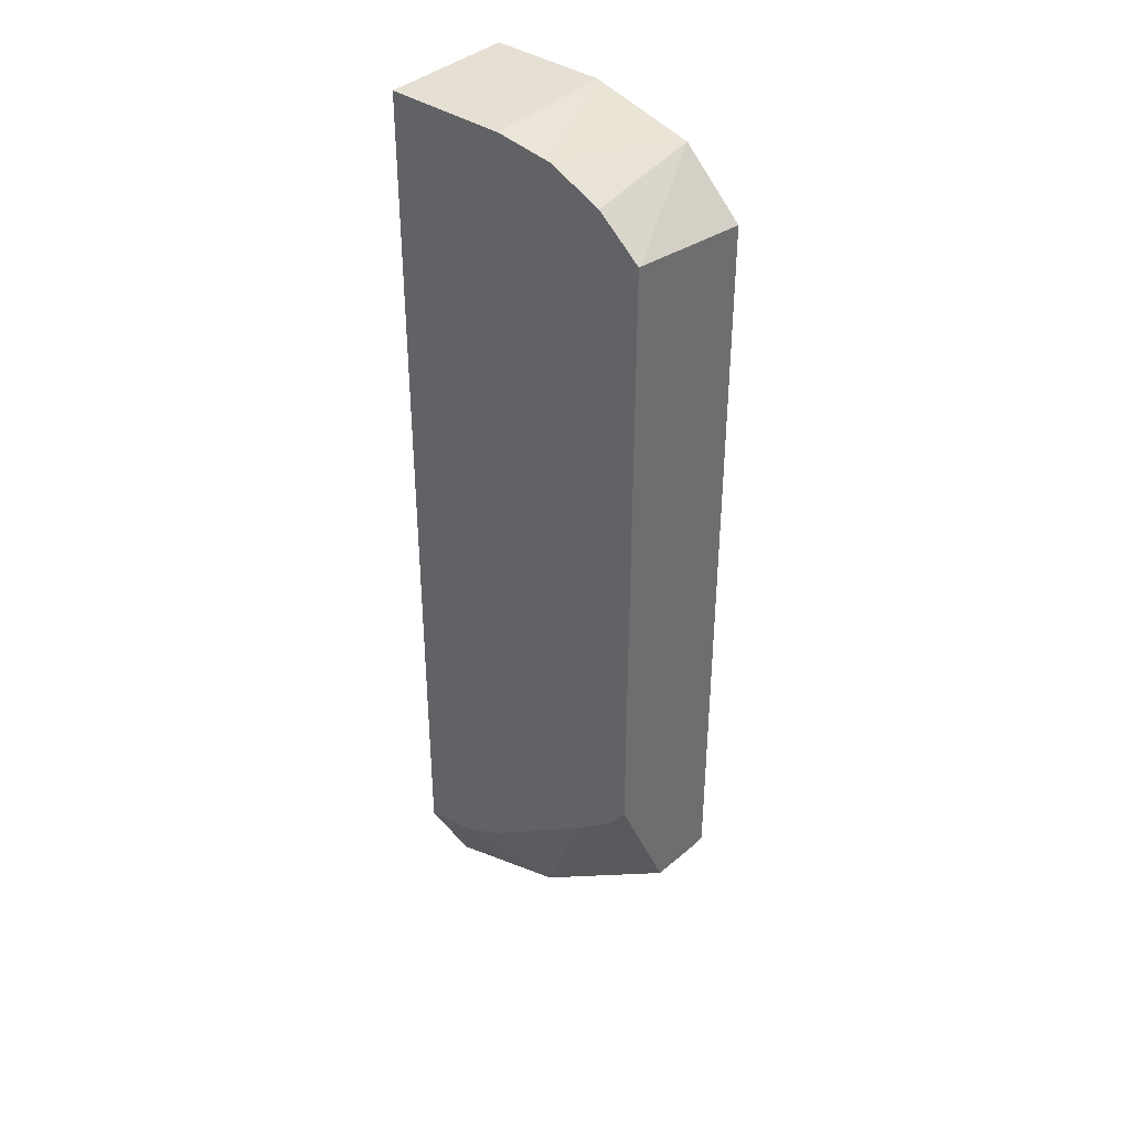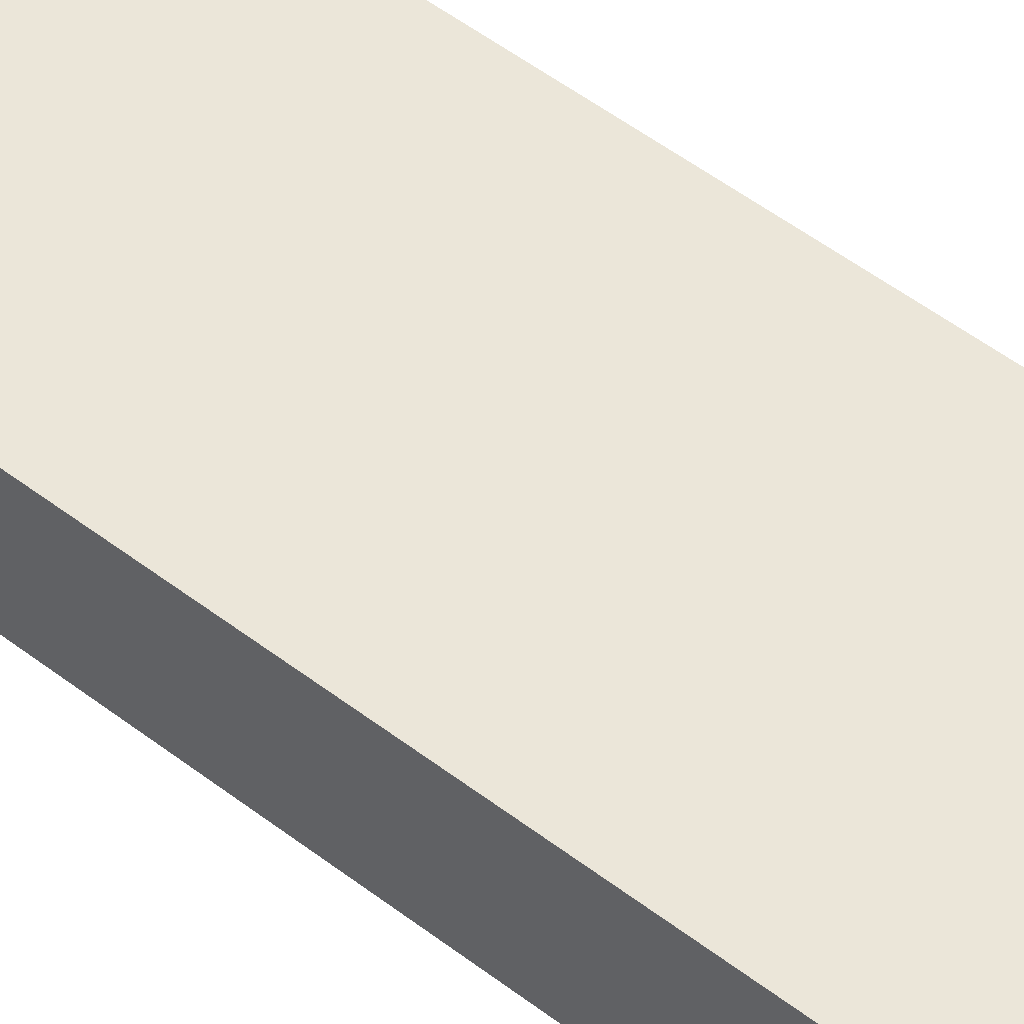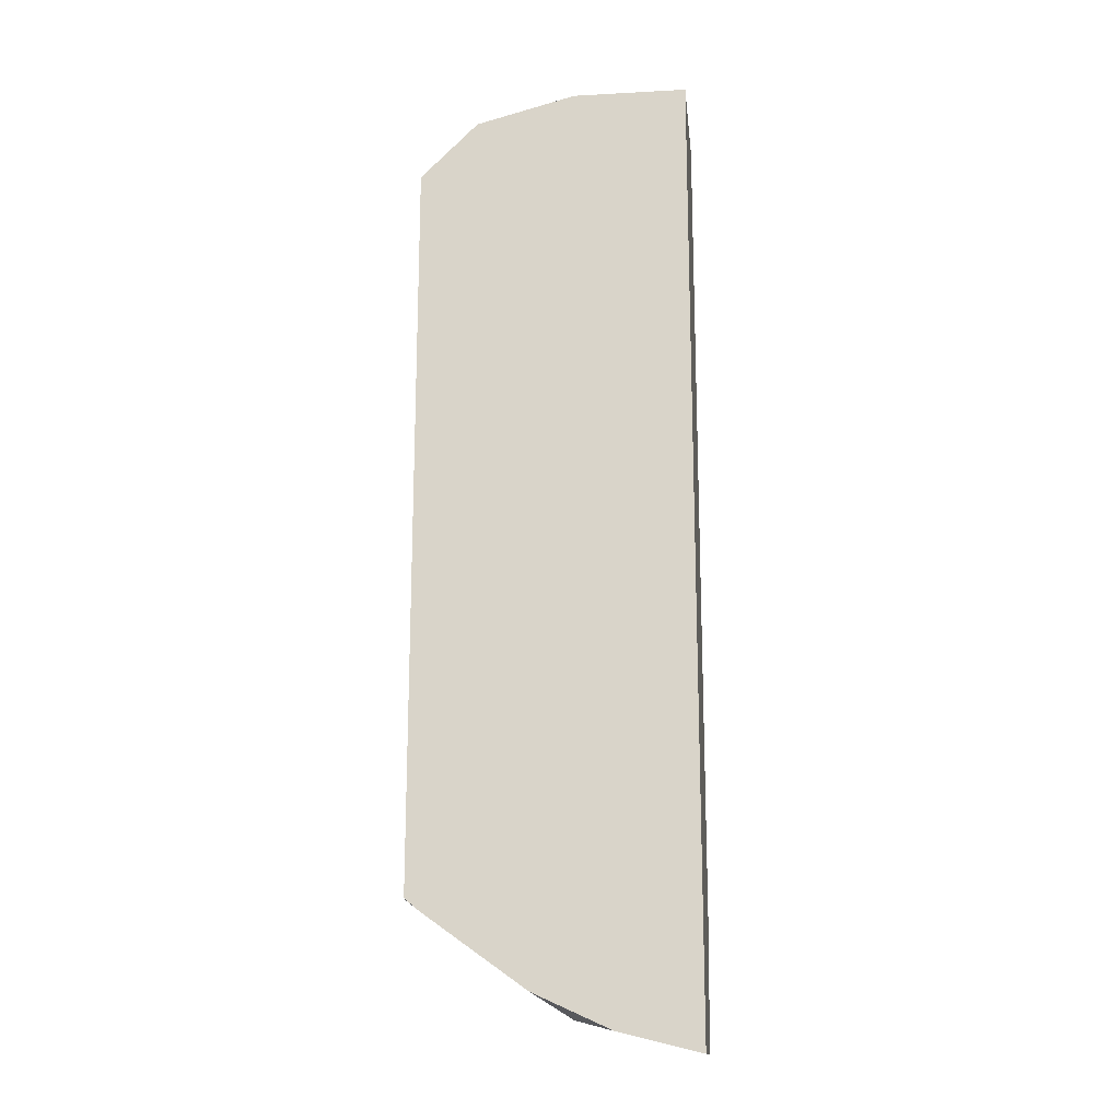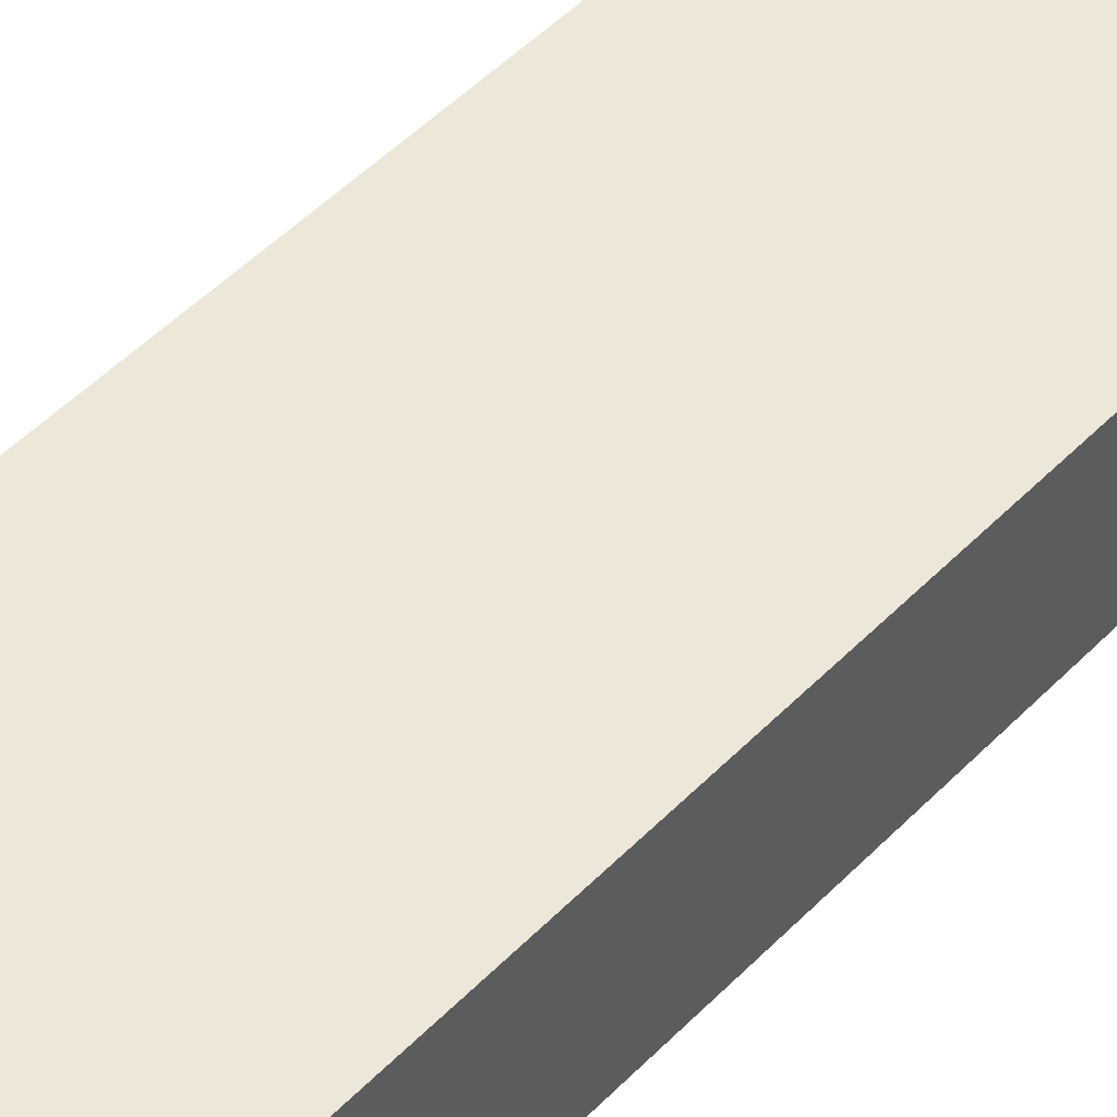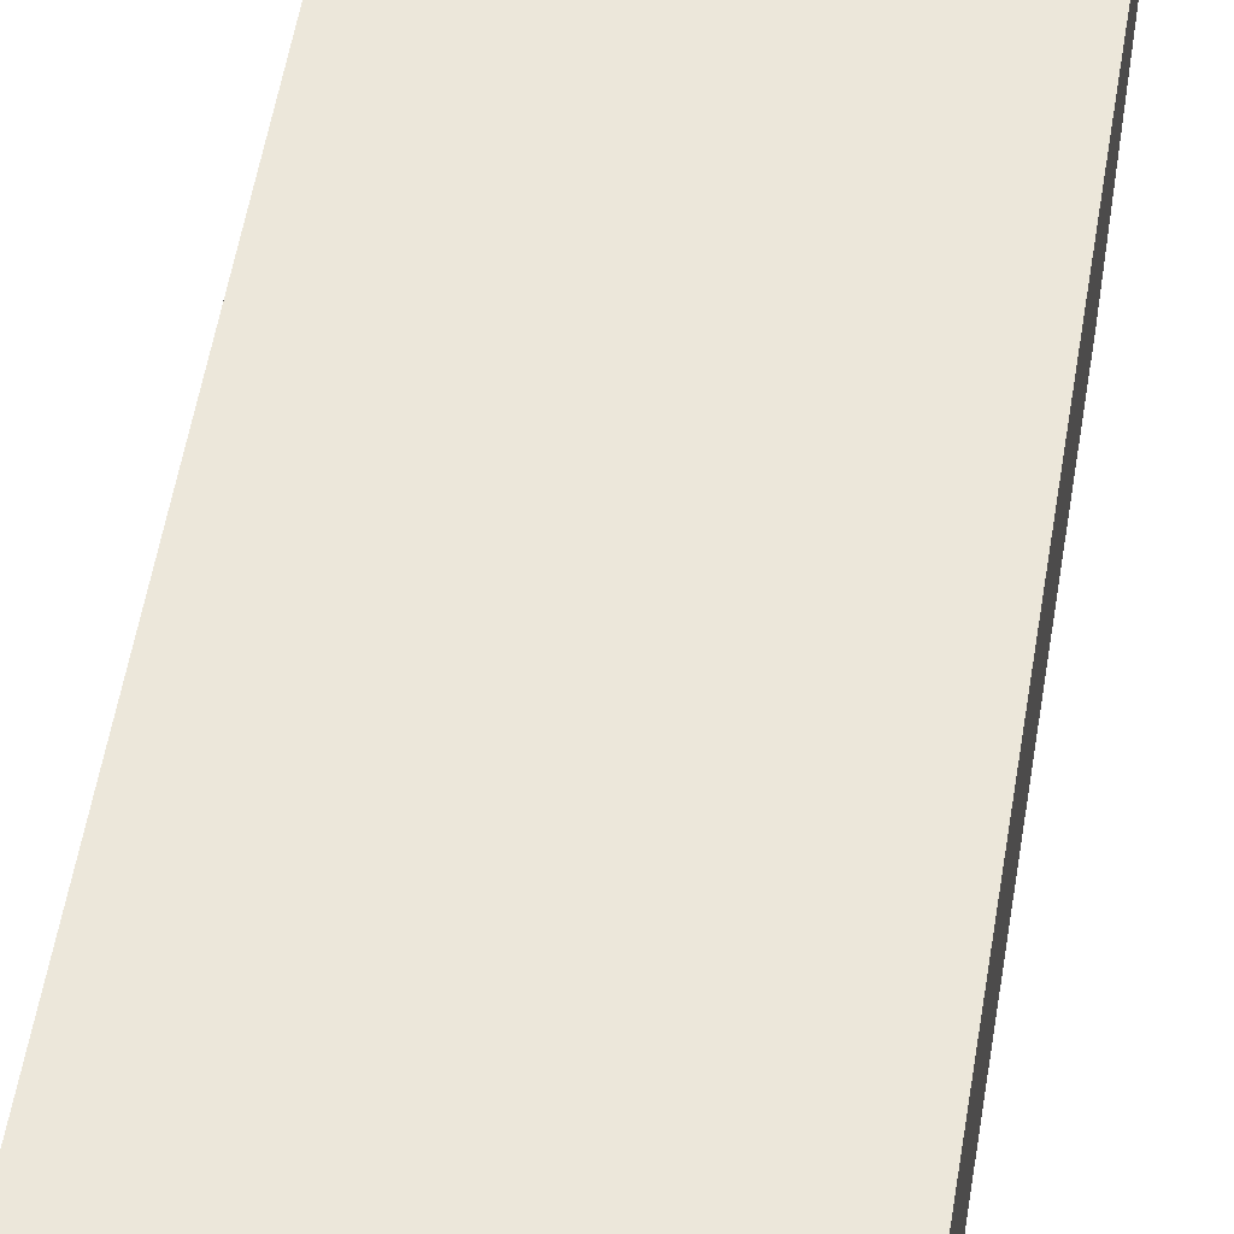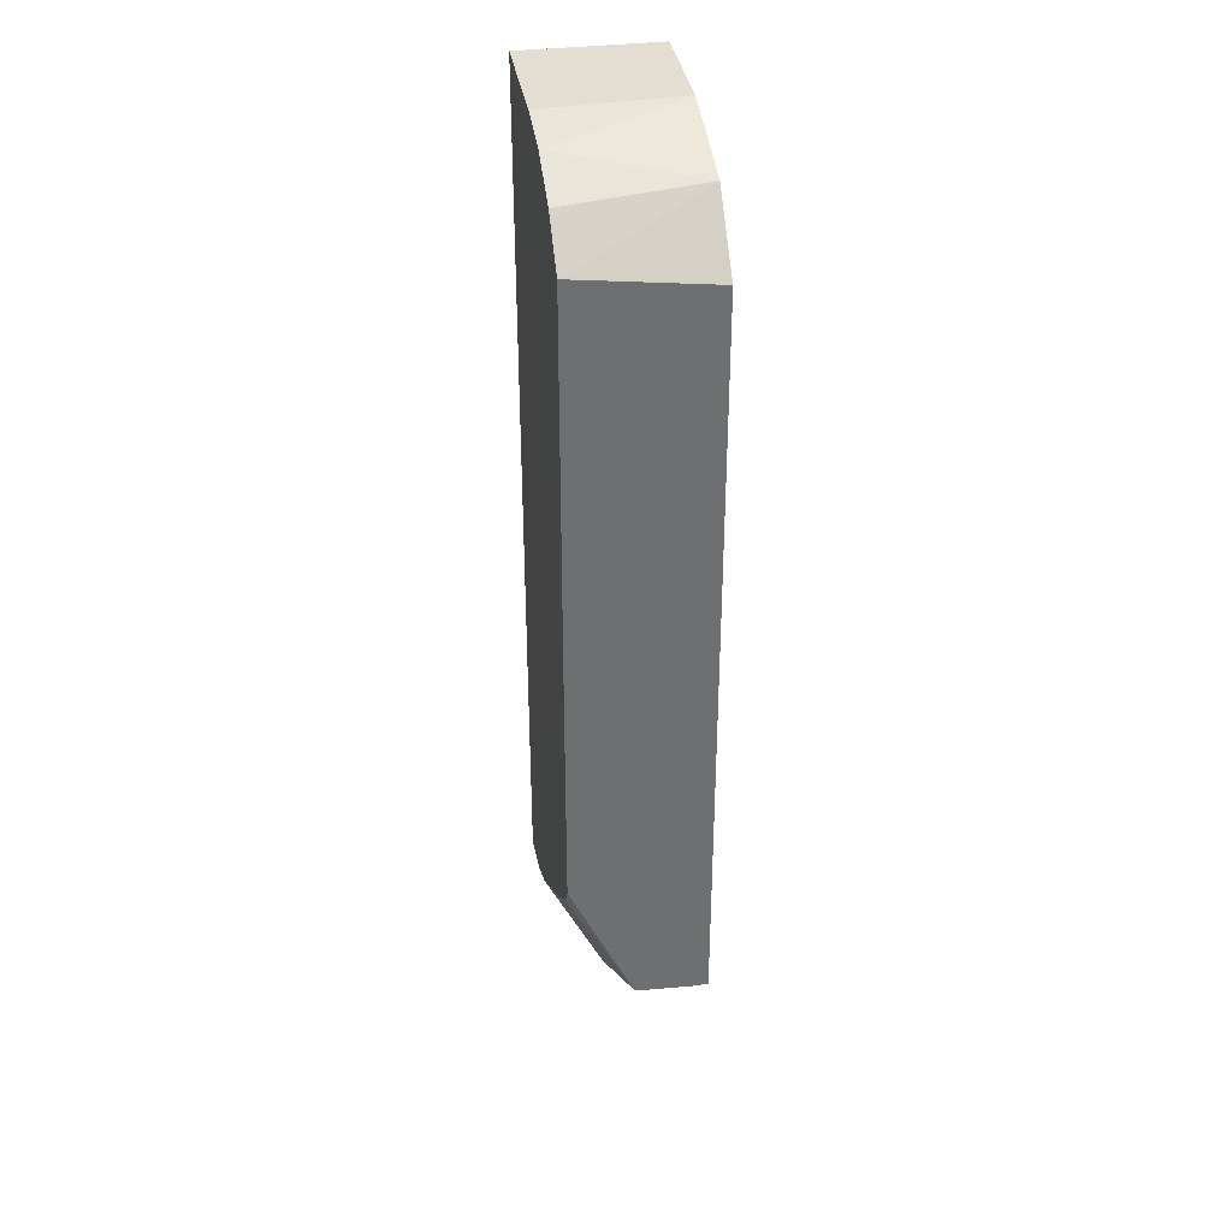
<metadata>
{"format":"obj","ext":"obj","renderer":"f3d","projection":"perspective","resolution":1024,"background":"white","views":[{"elev":38.1,"azim":-138.7,"up":"+Y"},{"elev":56.8,"azim":-52.0,"up":"+Z"},{"elev":-17.5,"azim":6.2,"up":"+Y"},{"elev":50.2,"azim":-137.9,"up":"+Z"},{"elev":51.9,"azim":-171.0,"up":"+Z"},{"elev":36.0,"azim":-99.2,"up":"+Y"}]}
</metadata>
<code>
v -0.01749 -0.02582 0.02659
v -0.01726 -0.026 0.02681
v -0.01749 -0.02581 0.02681
v -0.01749 -0.02578 0.02575
v -0.01575 -0.02708 0.02681
v -0.01749 -0.01477 0.02681
v -0.01749 -0.02376 0.02481
v -0.01724 -0.02411 0.02481
v -0.0166 -0.02465 0.02481
v -0.01526 -0.02738 0.02563
v -0.0146 -0.02761 0.02681
v -0.01662 -0.01391 0.02681
v -0.01749 -0.01454 0.02484
v -0.01749 -0.02038 0.02481
v -0.01654 -0.0247 0.02481
v -0.01483 -0.02597 0.02481
v -0.01417 -0.0263 0.02481
v -0.0134 -0.02784 0.02554
v -0.01387 -0.02779 0.02681
v -0.01662 -0.0139 0.02681
v -0.01685 -0.01398 0.02482
v -0.01749 -0.01454 0.02482
v -0.01522 -0.0135 0.02482
v -0.0134 -0.0135 0.02481
v -0.0134 -0.02471 0.02481
v -0.0134 -0.02646 0.02481
v -0.0134 -0.02791 0.02681
v -0.01662 -0.0139 0.02681
v -0.01607 -0.01362 0.02482
v -0.01512 -0.0135 0.02681
v -0.0134 -0.0135 0.02681
f 1 2 3
f 1 3 6
f 1 6 13
f 1 13 22
f 1 22 14
f 1 14 7
f 1 7 4
f 1 4 2
f 2 4 5
f 2 5 11
f 2 11 19
f 2 19 27
f 2 27 31
f 2 31 30
f 2 30 28
f 2 28 20
f 2 20 12
f 2 12 6
f 2 6 3
f 4 7 8
f 4 8 9
f 4 9 10
f 4 10 5
f 5 10 11
f 6 12 13
f 7 14 25
f 7 25 26
f 7 26 17
f 7 17 16
f 7 16 15
f 7 15 9
f 7 9 8
f 9 15 10
f 10 16 17
f 10 17 18
f 10 18 11
f 10 15 16
f 11 18 19
f 12 20 21
f 12 21 13
f 13 21 22
f 14 22 21
f 14 21 23
f 14 23 24
f 14 24 25
f 17 26 18
f 18 27 19
f 18 26 25
f 18 25 24
f 18 24 31
f 18 31 27
f 20 28 21
f 21 28 29
f 21 29 23
f 23 29 30
f 23 30 31
f 23 31 24
f 28 30 29

</code>
